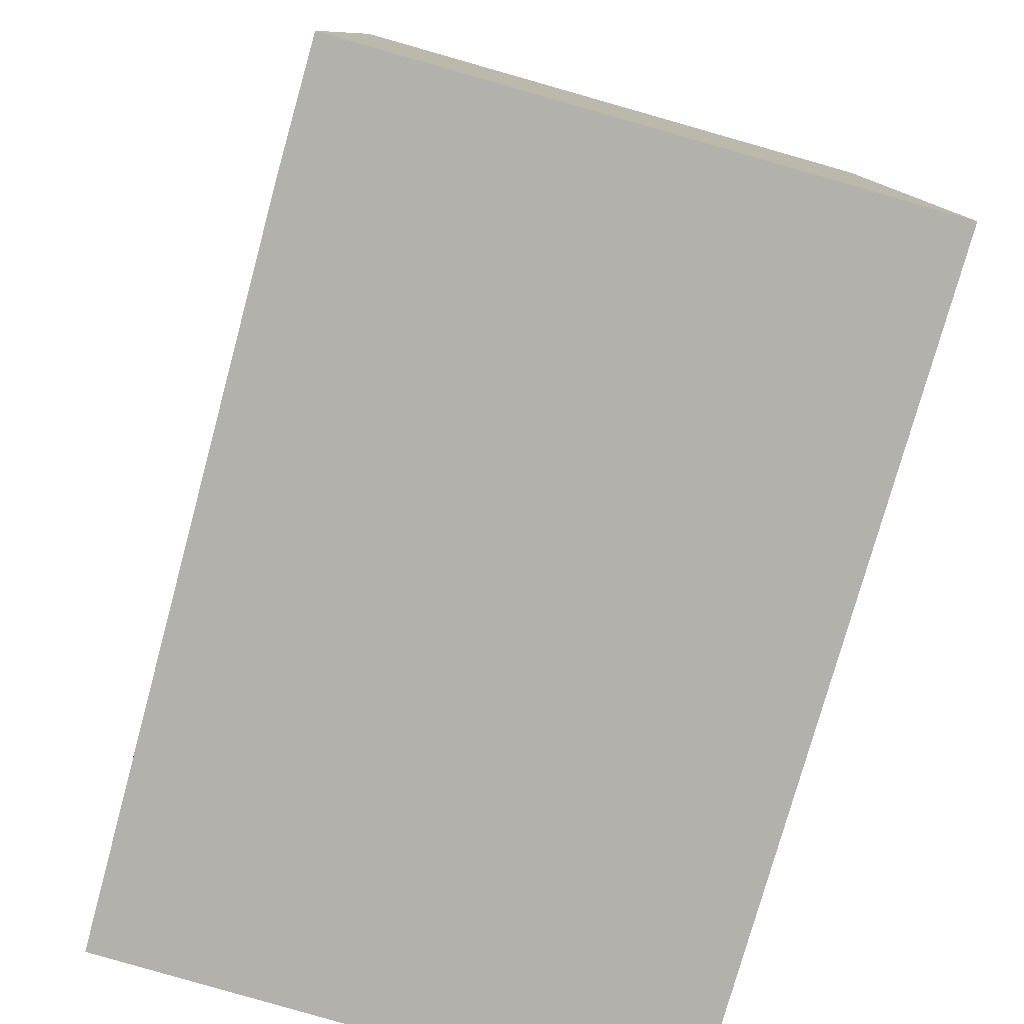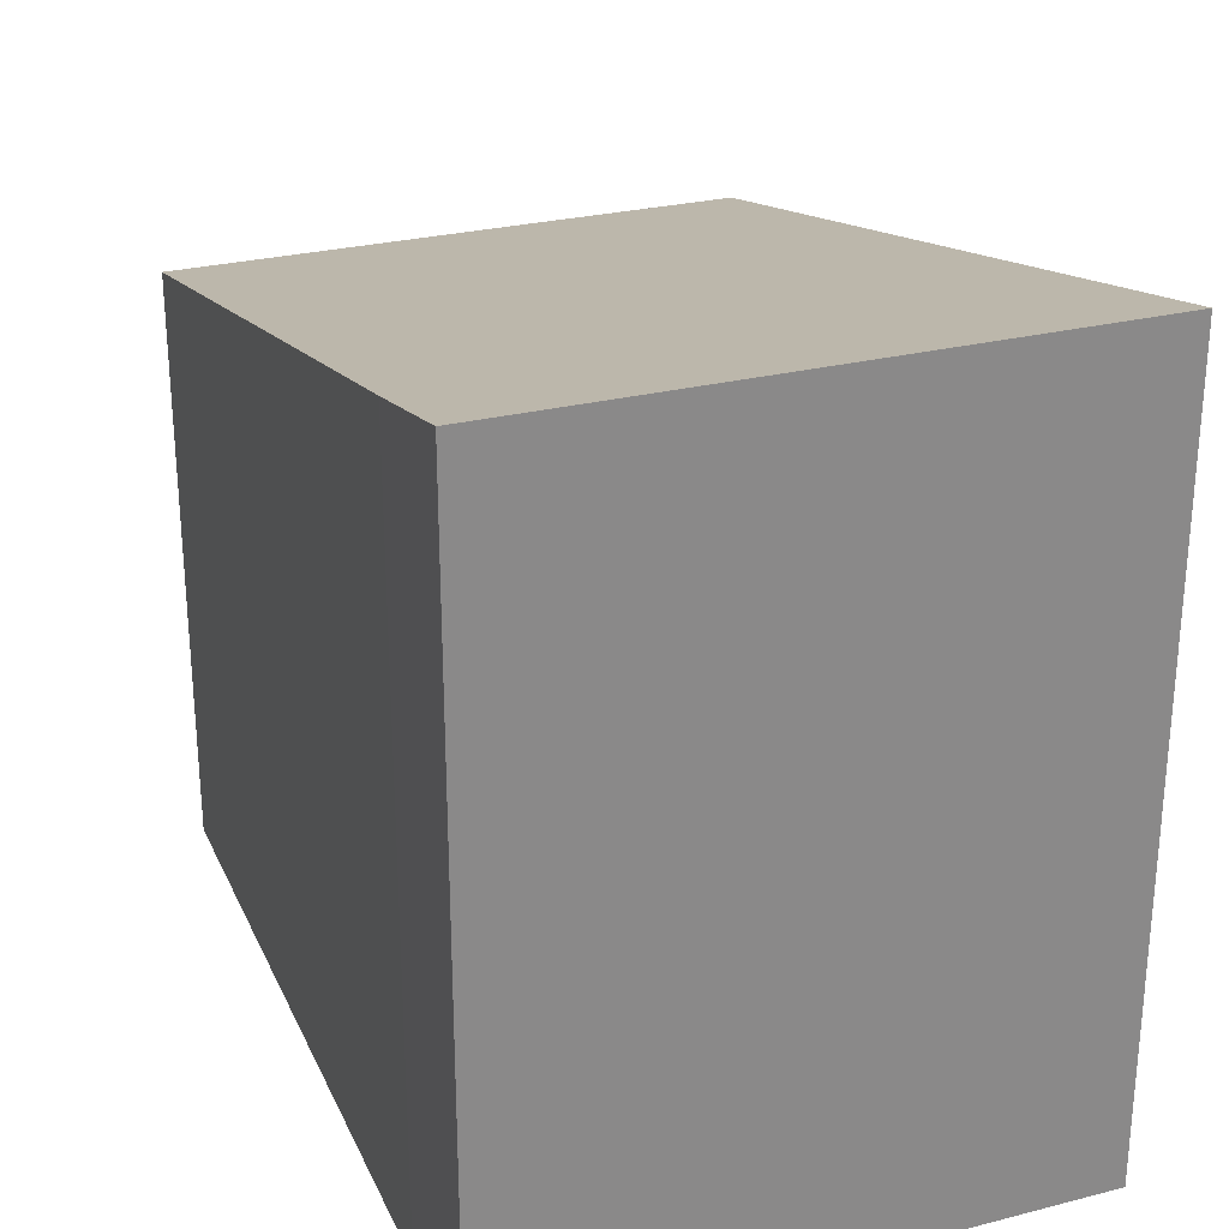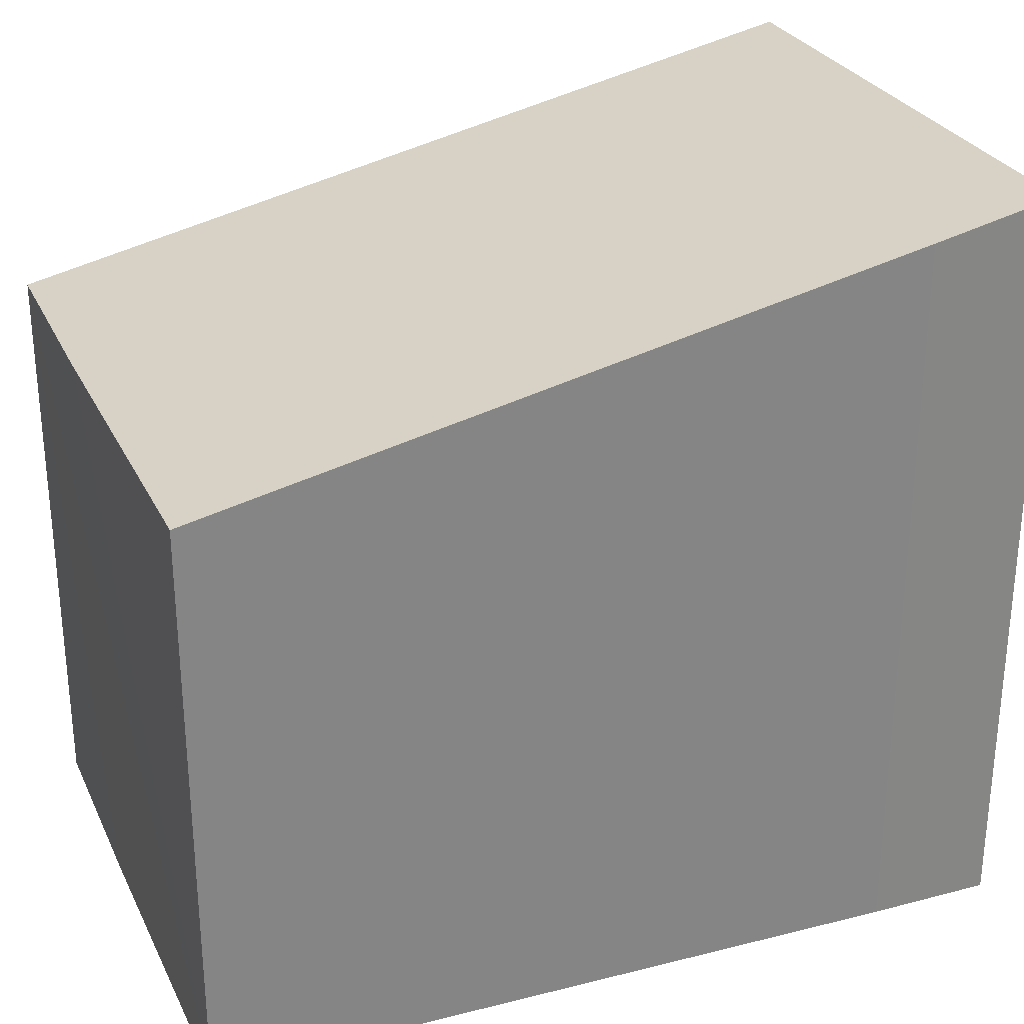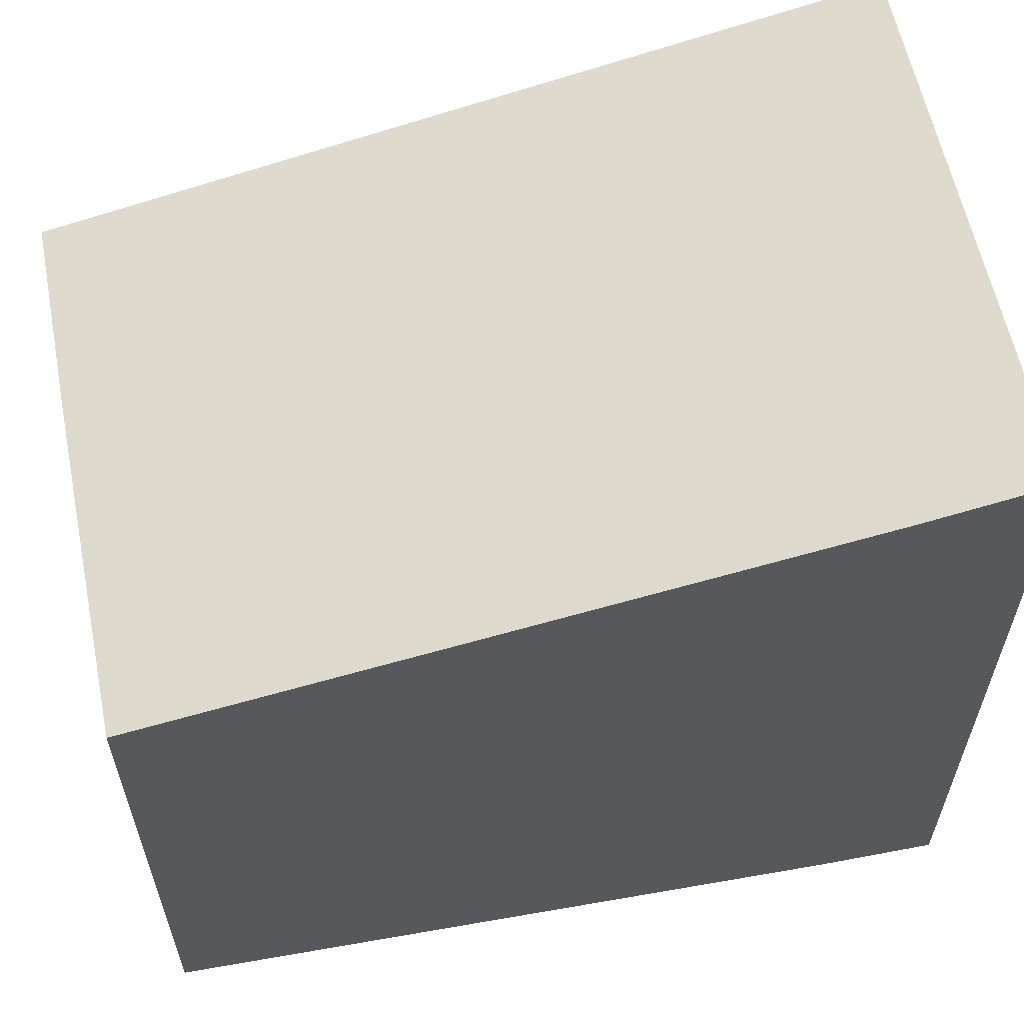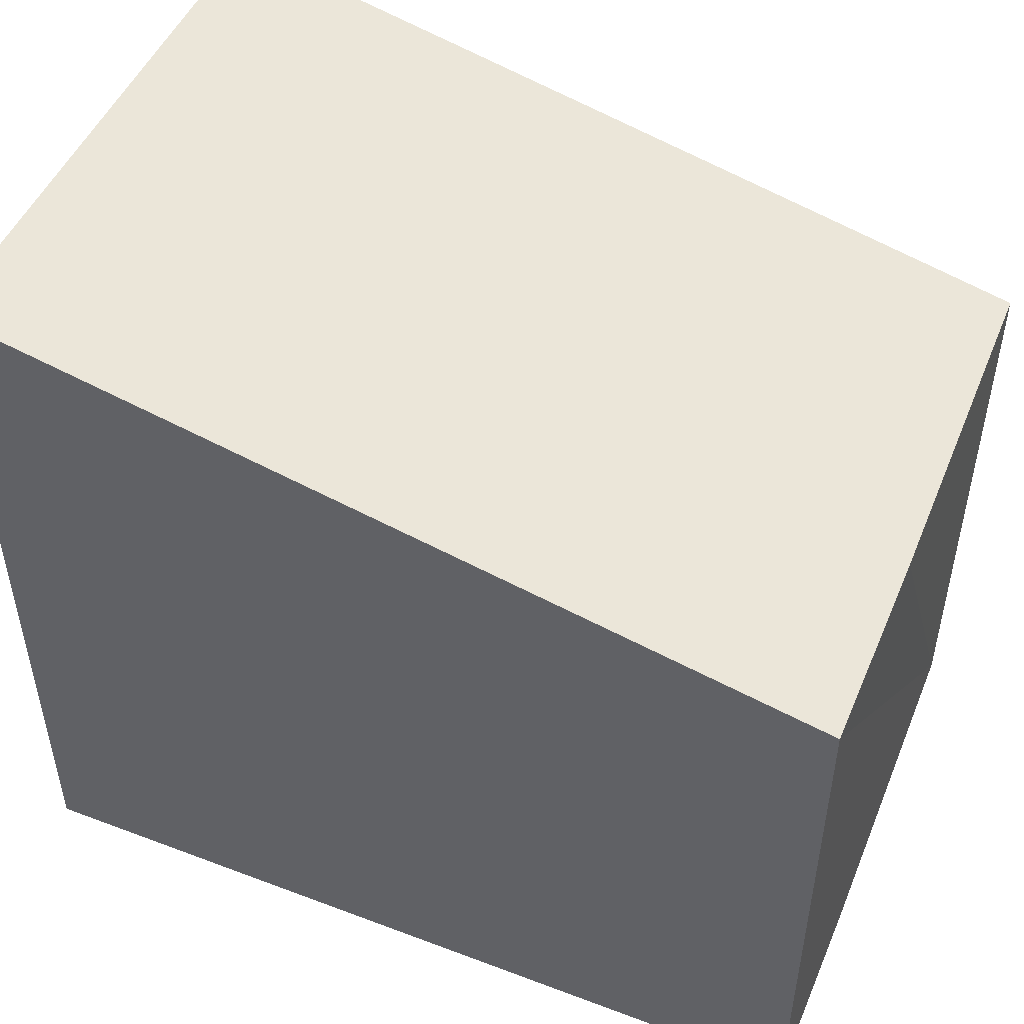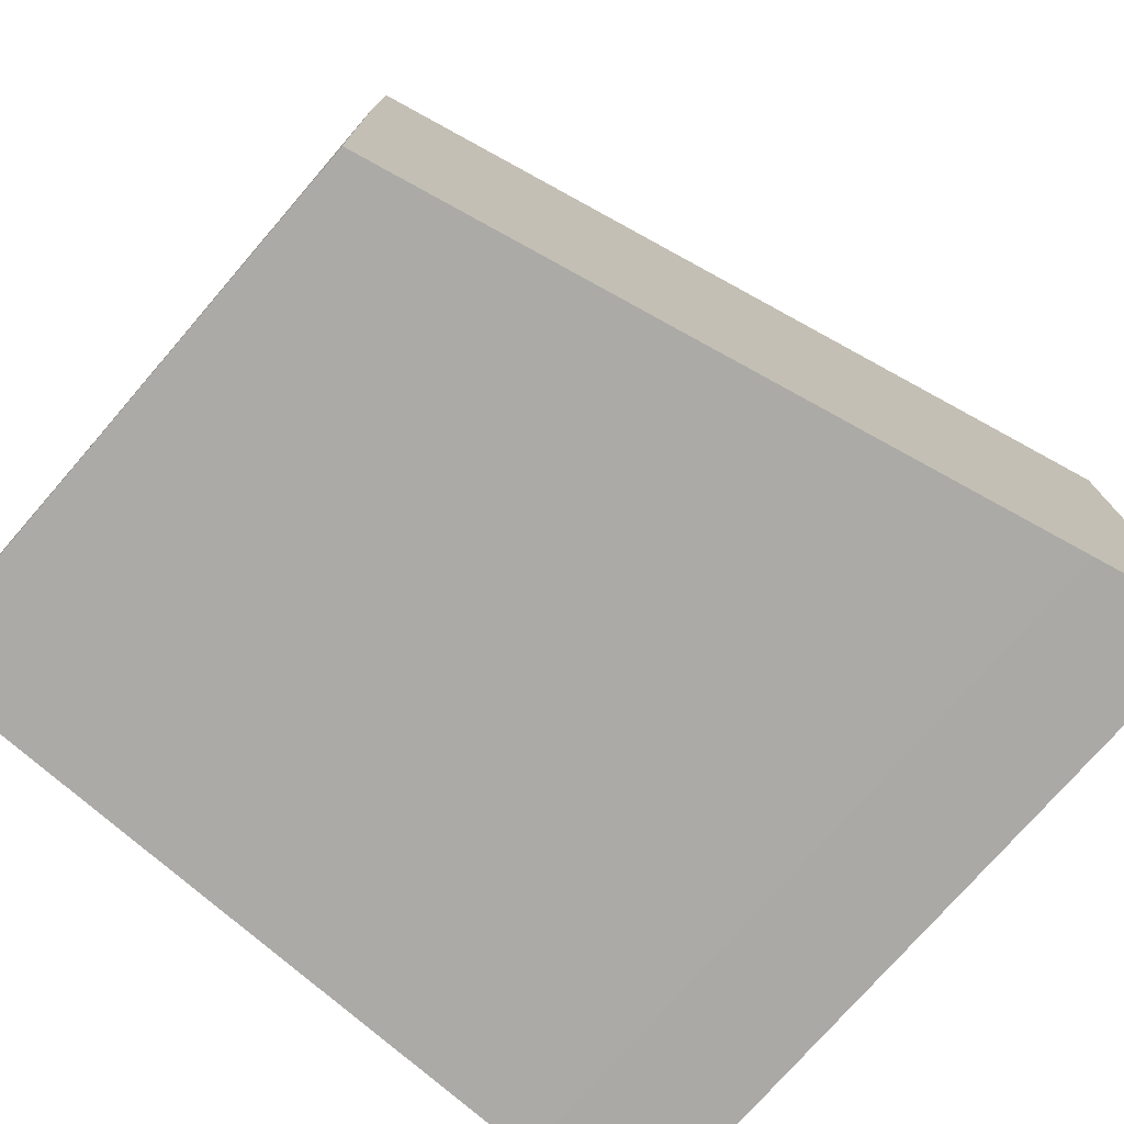
<metadata>
{"format":"obj","ext":"obj","renderer":"f3d","projection":"perspective","resolution":1024,"background":"white","views":[{"elev":-79.0,"azim":-106.1,"up":"+Y"},{"elev":26.9,"azim":-111.8,"up":"+Y"},{"elev":28.3,"azim":158.2,"up":"+Y"},{"elev":59.2,"azim":168.7,"up":"+Y"},{"elev":49.3,"azim":22.4,"up":"+Y"},{"elev":-75.4,"azim":139.1,"up":"+Z"}]}
</metadata>
<code>
v  11.52 8.085 -2.786
v  0 10.59 6.487e-16
v  11.5 8.085 0.054
v  0.037 10.59 -7.904
v  11.48 8.097 -7.707
v  1.753 10.22 -7.896
v  11.48 4.719e-16 -7.707
v  1.753 4.835e-16 -7.896
v  0.037 4.84e-16 -7.904
v  0 0 0
v  11.5 -3.307e-18 0.054
v  11.52 1.706e-16 -2.786
g defaultobject
f 1 2 3
f 2 1 4
f 4 1 5
f 4 5 6
f 7 6 5
f 6 7 8
f 6 8 4
f 4 8 9
f 9 2 4
f 2 9 10
f 10 3 2
f 3 10 11
f 1 7 5
f 7 1 3
f 7 3 12
f 12 3 11
f 8 10 9
f 10 8 7
f 10 7 11
f 11 7 12

</code>
